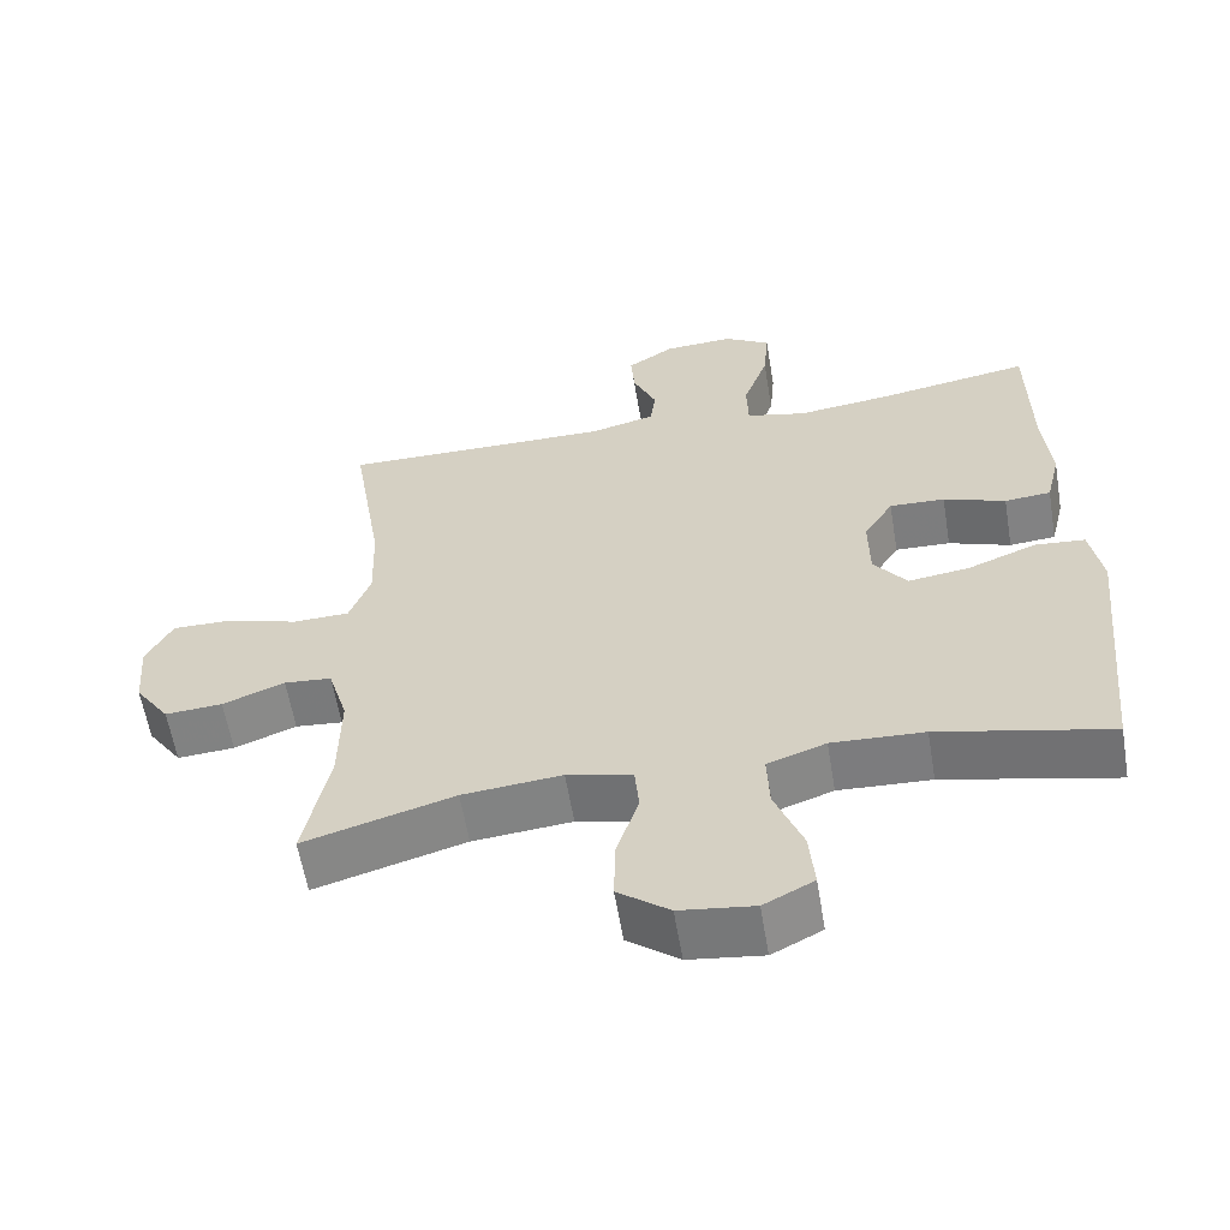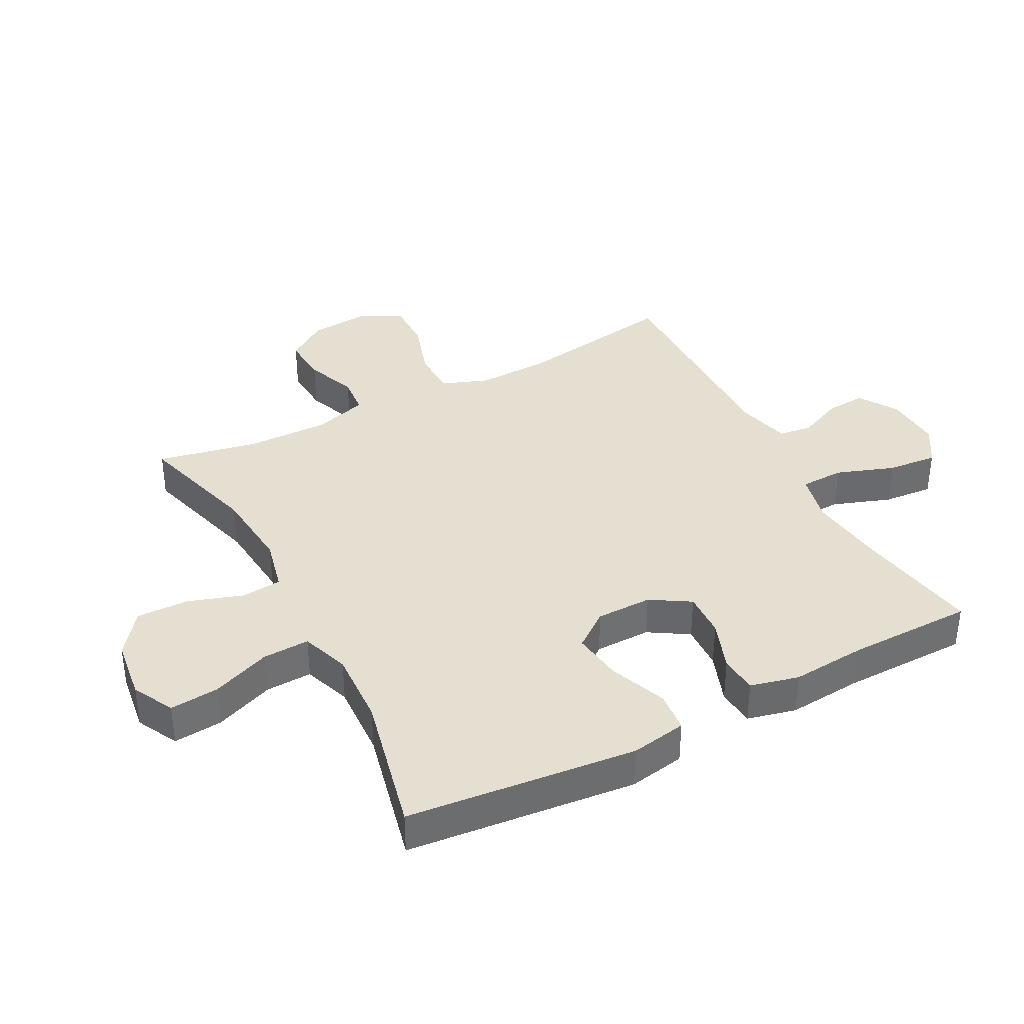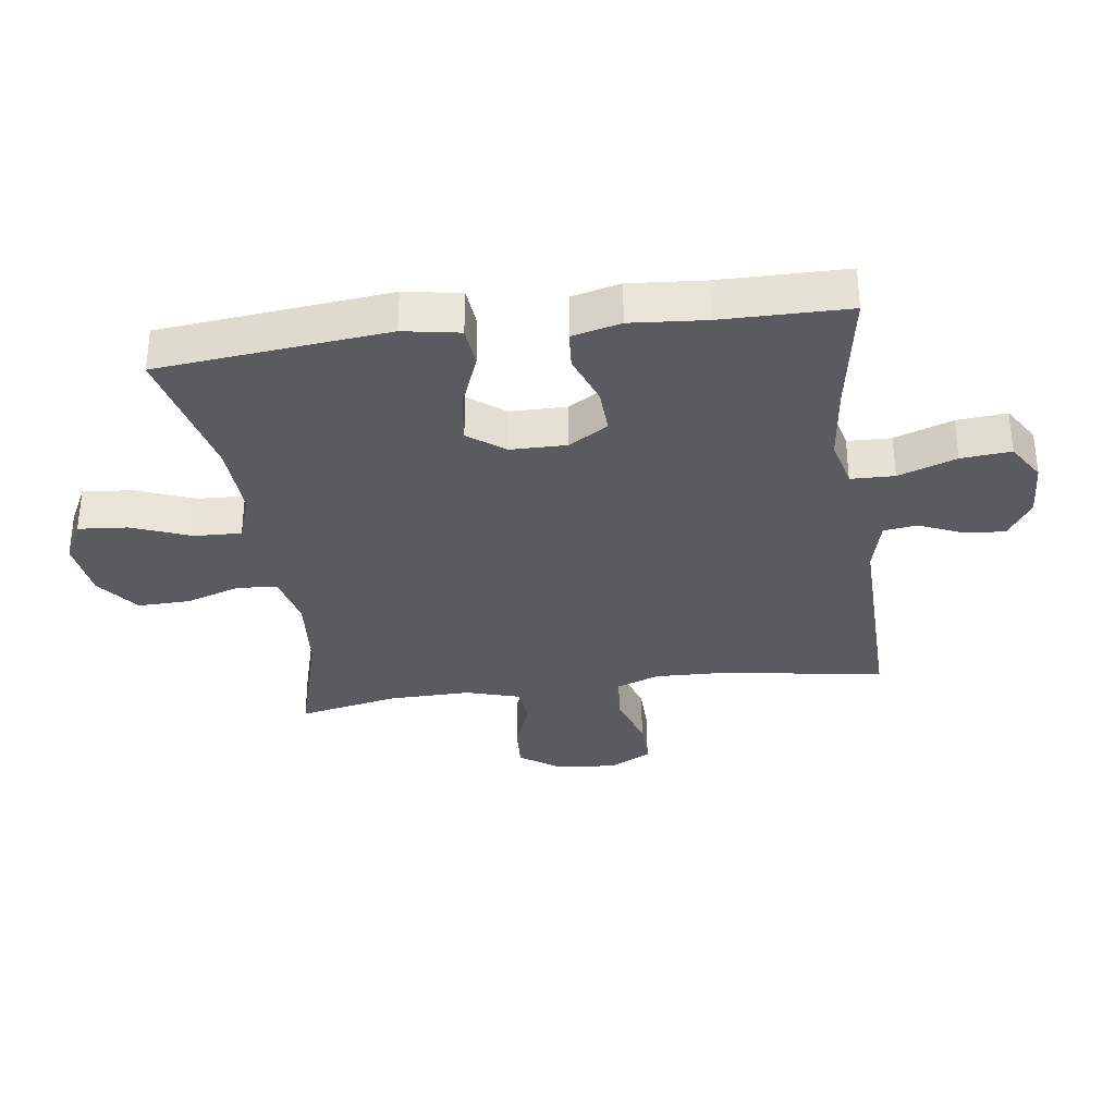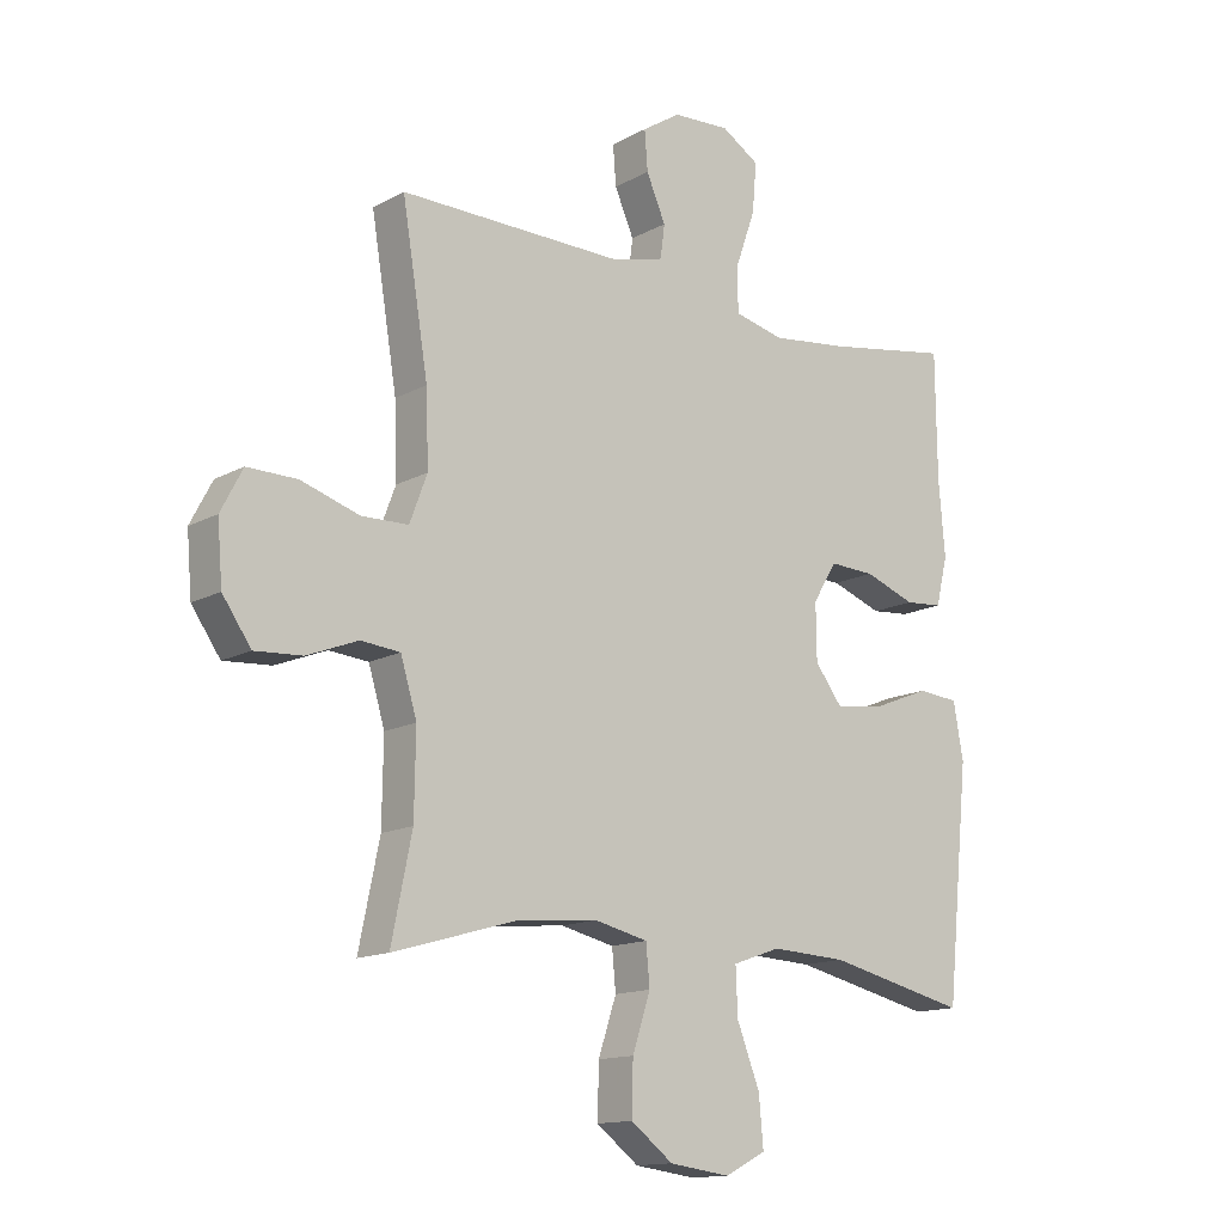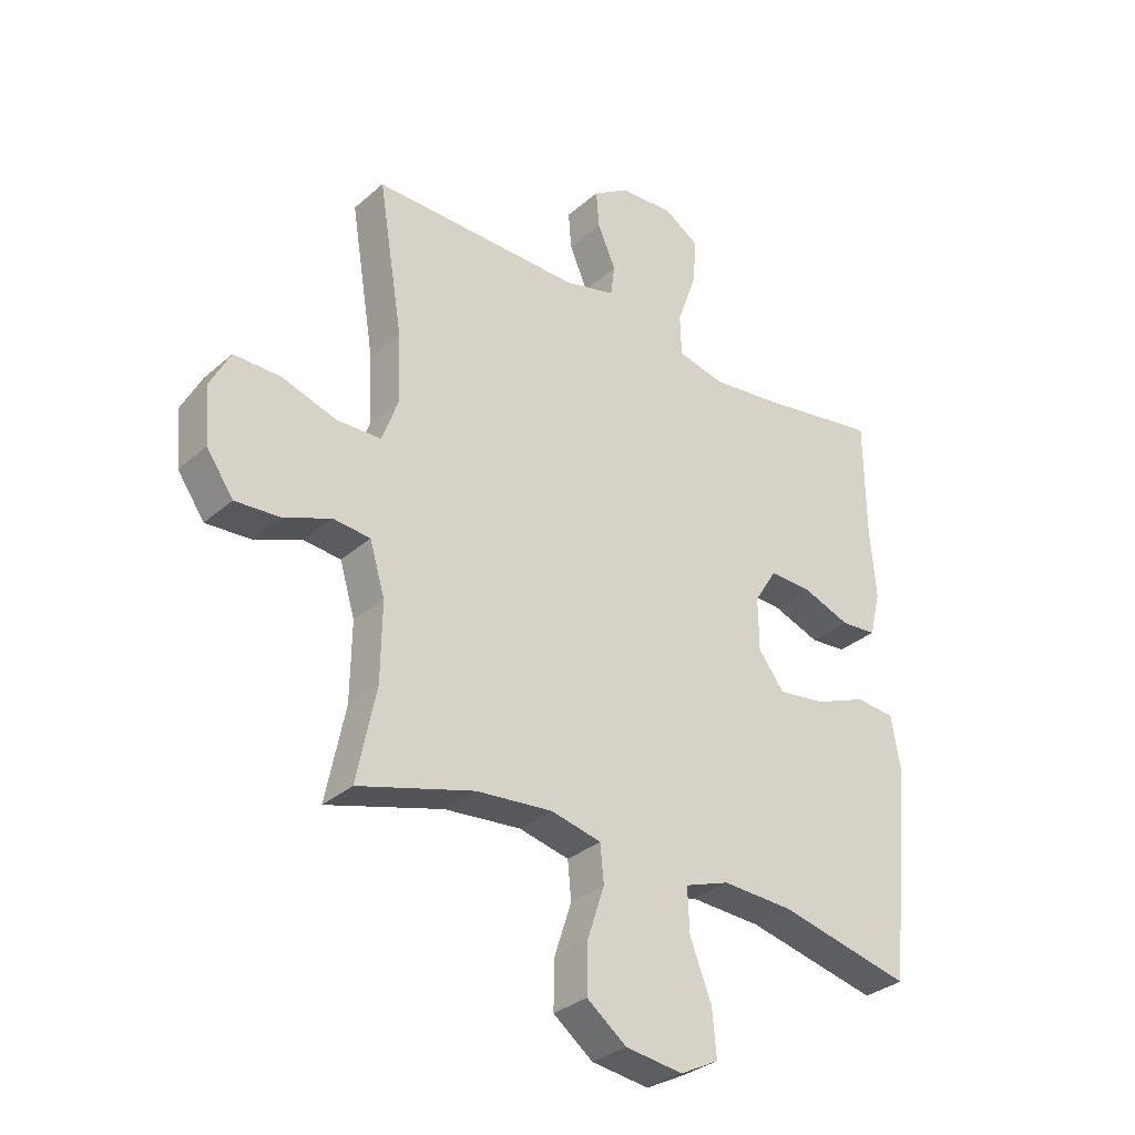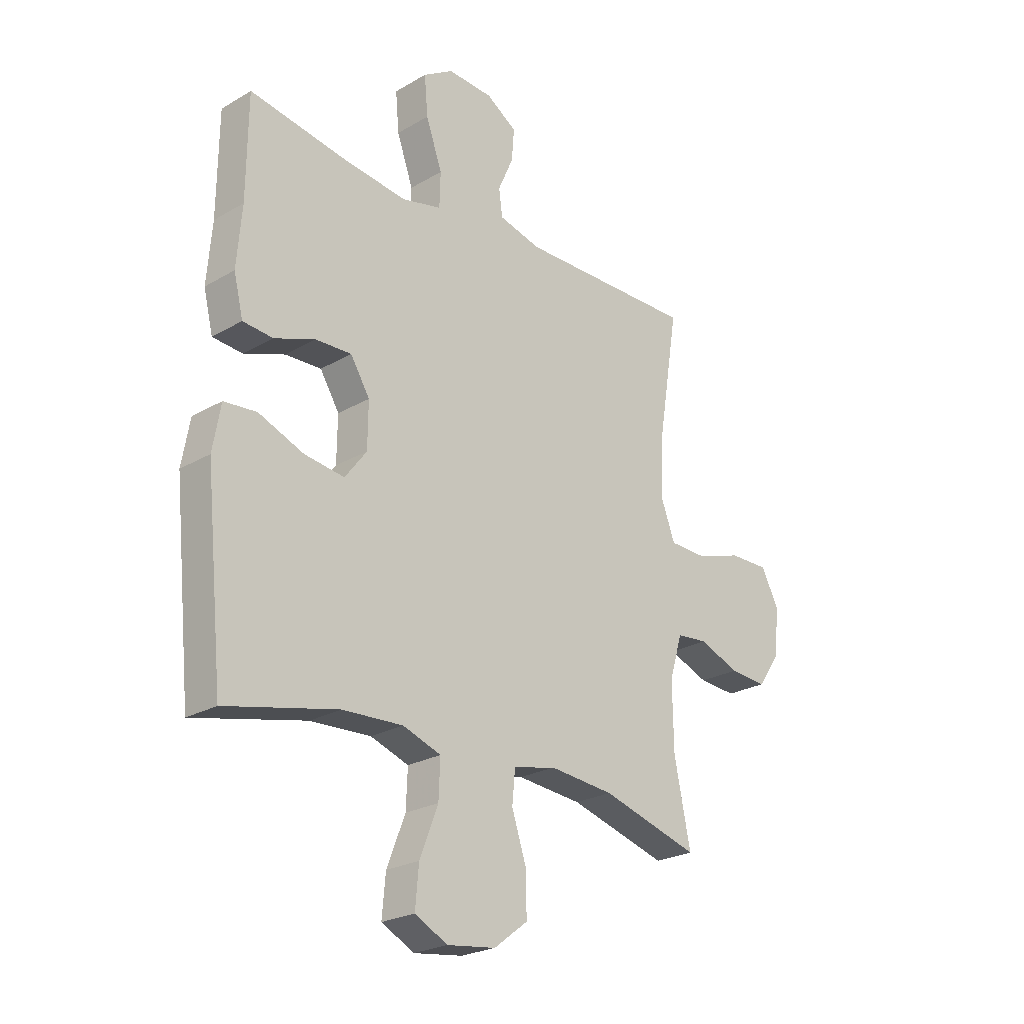
<metadata>
{"format":"obj","ext":"obj","renderer":"f3d","projection":"perspective","resolution":1024,"background":"white","views":[{"elev":-59.7,"azim":-170.5,"up":"+Z"},{"elev":37.4,"azim":-117.7,"up":"+Y"},{"elev":-32.9,"azim":-82.1,"up":"+Y"},{"elev":-14.0,"azim":140.1,"up":"+Z"},{"elev":-31.9,"azim":140.4,"up":"+Z"},{"elev":-24.2,"azim":-46.0,"up":"+Z"}]}
</metadata>
<code>
v -0.5 0.07 -0.5
v -0.537 0.07 -0.132
v -0.521 0.07 -0.042
v -0.455 0.07 -0.036
v -0.364 0.07 -0.072
v -0.283 0.07 -0.083
v -0.239 0.07 -0.025
v -0.238 0.07 0.065
v -0.277 0.07 0.128
v -0.35 0.07 0.125
v -0.432 0.07 0.095
v -0.493 0.07 0.1
v -0.512 0.07 0.178
v -0.502 0.07 0.298
v -0.5 0.07 0.5
v -0.299 0.07 0.466
v -0.174 0.07 0.451
v -0.094 0.07 0.47
v -0.092 0.07 0.54
v -0.125 0.07 0.633
v -0.132 0.07 0.713
v -0.071 0.07 0.751
v 0.021 0.07 0.746
v 0.083 0.07 0.706
v 0.078 0.07 0.642
v 0.047 0.07 0.571
v 0.054 0.07 0.517
v 0.14 0.07 0.495
v 0.5 0.07 0.5
v 0.458 0.07 0.242
v 0.454 0.07 0.124
v 0.482 0.07 0.049
v 0.557 0.07 0.047
v 0.651 0.07 0.077
v 0.731 0.07 0.078
v 0.766 0.07 0.011
v 0.758 0.07 -0.085
v 0.712 0.07 -0.151
v 0.636 0.07 -0.146
v 0.554 0.07 -0.114
v 0.491 0.07 -0.12
v 0.465 0.07 -0.207
v 0.467 0.07 -0.339
v 0.5 0.07 -0.5
v 0.302 0.07 -0.443
v 0.171 0.07 -0.431
v 0.085 0.07 -0.451
v 0.079 0.07 -0.515
v 0.108 0.07 -0.603
v 0.11 0.07 -0.687
v 0.042 0.07 -0.739
v -0.056 0.07 -0.752
v -0.122 0.07 -0.718
v -0.115 0.07 -0.639
v -0.078 0.07 -0.544
v -0.075 0.07 -0.469
v -0.152 0.07 -0.442
v -0.274 0.07 -0.448
v -0.5 0 -0.5
v -0.537 0 -0.132
v -0.521 0 -0.042
v -0.455 0 -0.036
v -0.364 0 -0.072
v -0.283 0 -0.083
v -0.239 0 -0.025
v -0.238 0 0.065
v -0.277 0 0.128
v -0.35 0 0.125
v -0.432 0 0.095
v -0.493 0 0.1
v -0.512 0 0.178
v -0.502 0 0.298
v -0.5 0 0.5
v -0.299 0 0.466
v -0.174 0 0.451
v -0.094 0 0.47
v -0.092 0 0.54
v -0.125 0 0.633
v -0.132 0 0.713
v -0.071 0 0.751
v 0.021 0 0.746
v 0.083 0 0.706
v 0.078 0 0.642
v 0.047 0 0.571
v 0.054 0 0.517
v 0.14 0 0.495
v 0.5 0 0.5
v 0.458 0 0.242
v 0.454 0 0.124
v 0.482 0 0.049
v 0.557 0 0.047
v 0.651 0 0.077
v 0.731 0 0.078
v 0.766 0 0.011
v 0.758 0 -0.085
v 0.712 0 -0.151
v 0.636 0 -0.146
v 0.554 0 -0.114
v 0.491 0 -0.12
v 0.465 0 -0.207
v 0.467 0 -0.339
v 0.5 0 -0.5
v 0.302 0 -0.443
v 0.171 0 -0.431
v 0.085 0 -0.451
v 0.079 0 -0.515
v 0.108 0 -0.603
v 0.11 0 -0.687
v 0.042 0 -0.739
v -0.056 0 -0.752
v -0.122 0 -0.718
v -0.115 0 -0.639
v -0.078 0 -0.544
v -0.075 0 -0.469
v -0.152 0 -0.442
v -0.274 0 -0.448
f 53 54 55
f 52 53 55
f 51 52 55
f 50 51 55
f 49 50 55
f 48 49 55
f 47 48 55 56
f 46 47 56 57
f 43 44 45
f 42 43 45 46
f 41 42 46 57
f 38 39 40
f 37 38 40
f 36 37 40
f 35 36 40
f 34 35 40
f 33 34 40
f 32 33 40 41
f 41 57 58
f 32 41 58
f 31 32 58
f 28 29 30
f 30 31 58
f 28 30 58
f 27 28 58
f 24 25 26
f 23 24 26
f 22 23 26
f 21 22 26
f 20 21 26
f 19 20 26
f 18 19 26 27
f 14 15 16
f 14 16 17
f 13 14 17
f 12 13 17
f 11 12 17
f 10 11 17
f 9 10 17 18
f 3 4 5
f 2 3 5
f 1 2 5
f 58 1 5
f 58 5 6
f 8 9 18 27
f 7 8 27
f 7 27 58
f 6 7 58
f 113 112 111
f 113 111 110
f 113 110 109
f 113 109 108
f 113 108 107
f 113 107 106
f 114 113 106 105
f 115 114 105 104
f 103 102 101
f 104 103 101 100
f 115 104 100 99
f 98 97 96
f 98 96 95
f 98 95 94
f 98 94 93
f 98 93 92
f 98 92 91
f 99 98 91 90
f 116 115 99
f 116 99 90
f 116 90 89
f 88 87 86
f 116 89 88
f 116 88 86
f 116 86 85
f 84 83 82
f 84 82 81
f 84 81 80
f 84 80 79
f 84 79 78
f 84 78 77
f 85 84 77 76
f 74 73 72
f 75 74 72
f 75 72 71
f 75 71 70
f 75 70 69
f 75 69 68
f 76 75 68 67
f 63 62 61
f 63 61 60
f 63 60 59
f 63 59 116
f 64 63 116
f 85 76 67 66
f 85 66 65
f 116 85 65
f 116 65 64
f 1 59 60 2
f 2 60 61 3
f 3 61 62 4
f 4 62 63 5
f 5 63 64 6
f 6 64 65 7
f 7 65 66 8
f 8 66 67 9
f 9 67 68 10
f 10 68 69 11
f 11 69 70 12
f 12 70 71 13
f 13 71 72 14
f 14 72 73 15
f 15 73 74 16
f 16 74 75 17
f 17 75 76 18
f 18 76 77 19
f 19 77 78 20
f 20 78 79 21
f 21 79 80 22
f 22 80 81 23
f 23 81 82 24
f 24 82 83 25
f 25 83 84 26
f 26 84 85 27
f 27 85 86 28
f 28 86 87 29
f 29 87 88 30
f 30 88 89 31
f 31 89 90 32
f 32 90 91 33
f 33 91 92 34
f 34 92 93 35
f 35 93 94 36
f 36 94 95 37
f 37 95 96 38
f 38 96 97 39
f 39 97 98 40
f 40 98 99 41
f 41 99 100 42
f 42 100 101 43
f 43 101 102 44
f 44 102 103 45
f 45 103 104 46
f 46 104 105 47
f 47 105 106 48
f 48 106 107 49
f 49 107 108 50
f 50 108 109 51
f 51 109 110 52
f 52 110 111 53
f 53 111 112 54
f 54 112 113 55
f 55 113 114 56
f 56 114 115 57
f 57 115 116 58
f 58 116 59 1

</code>
